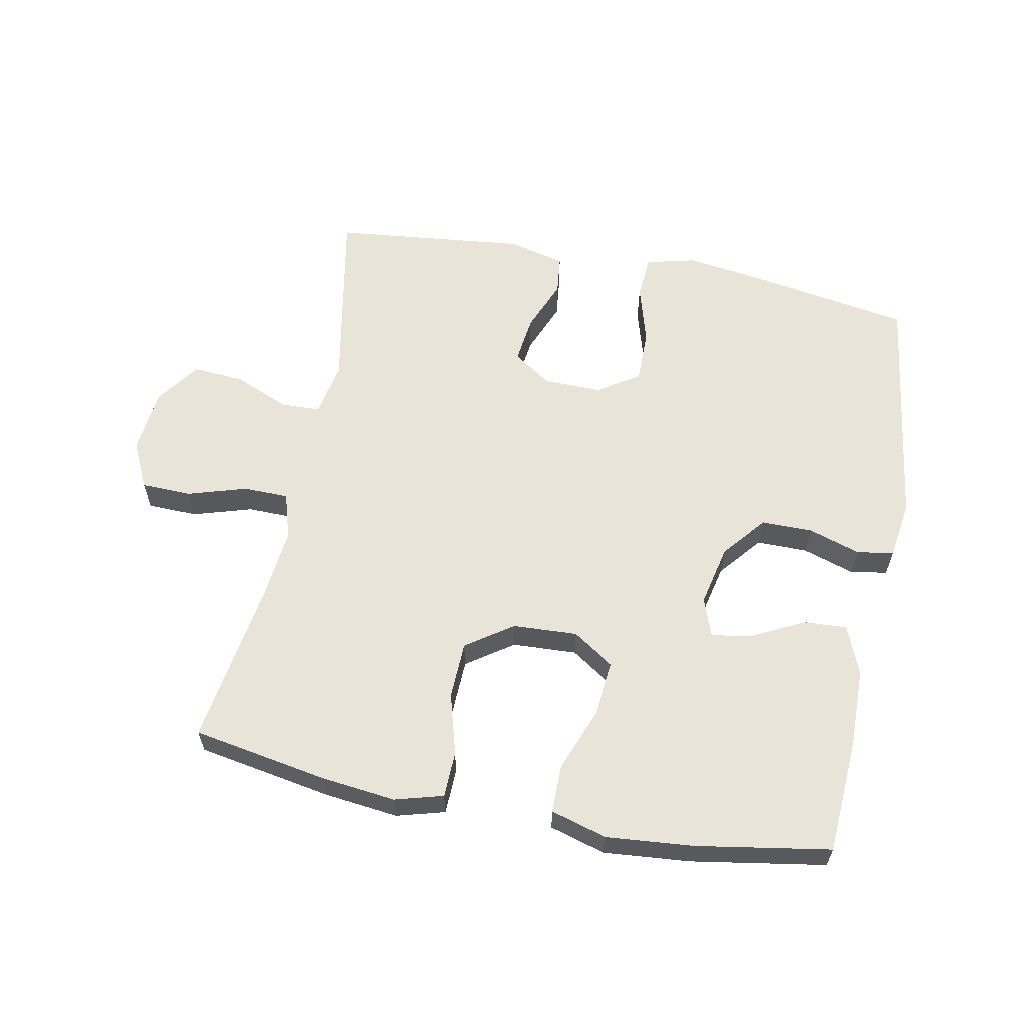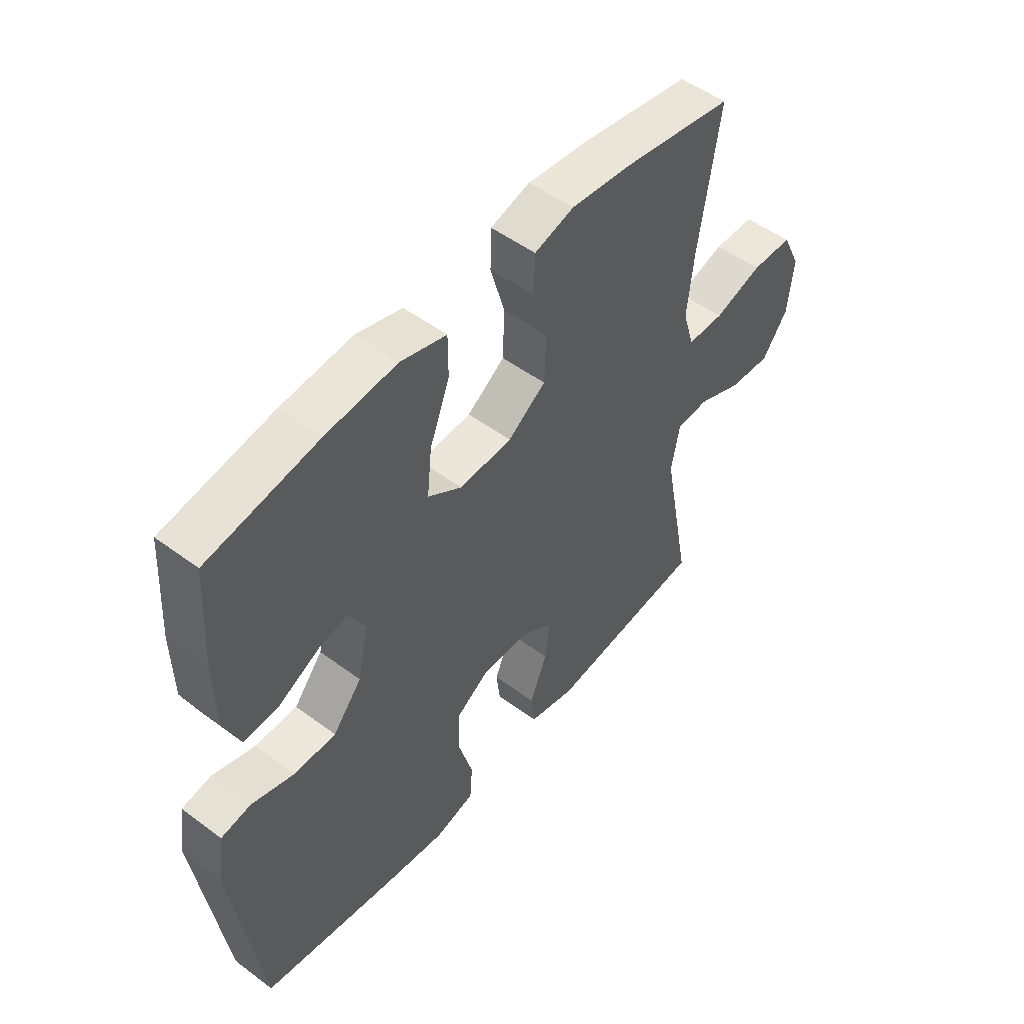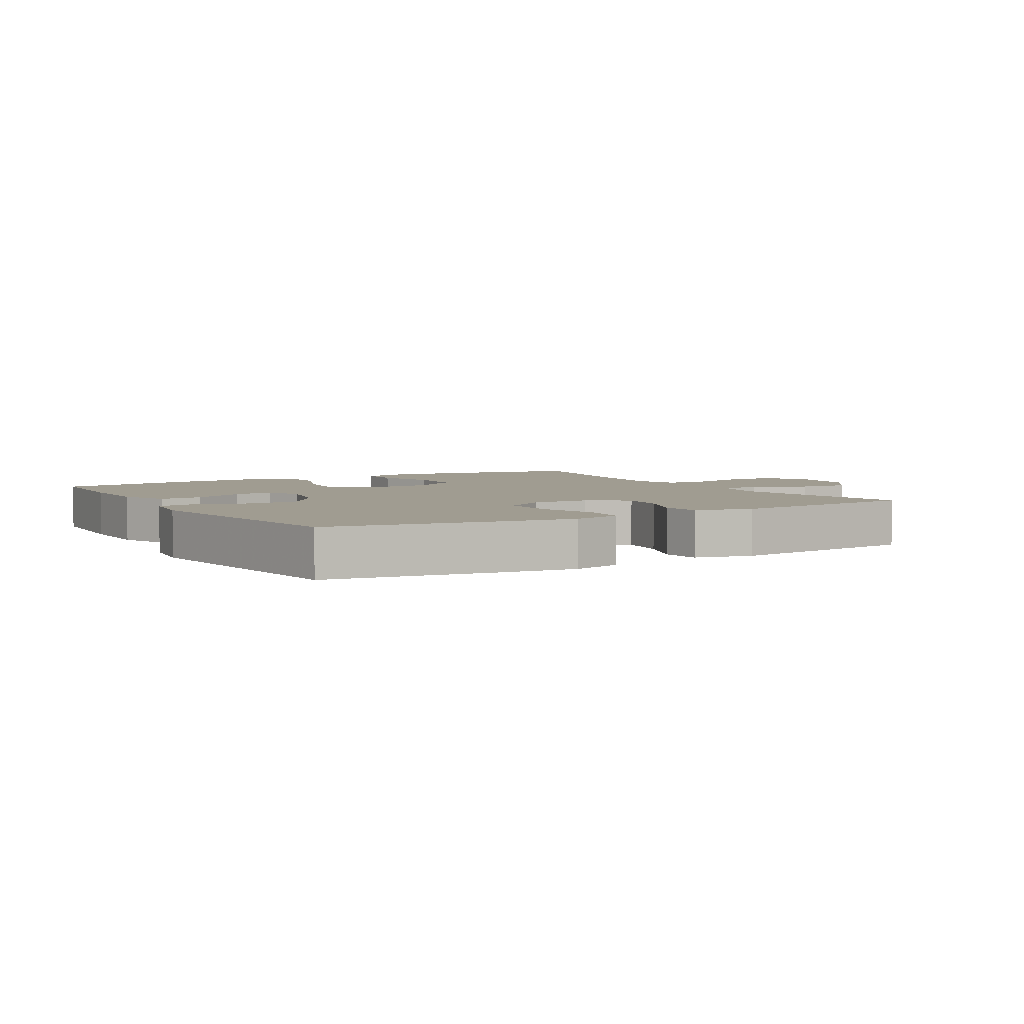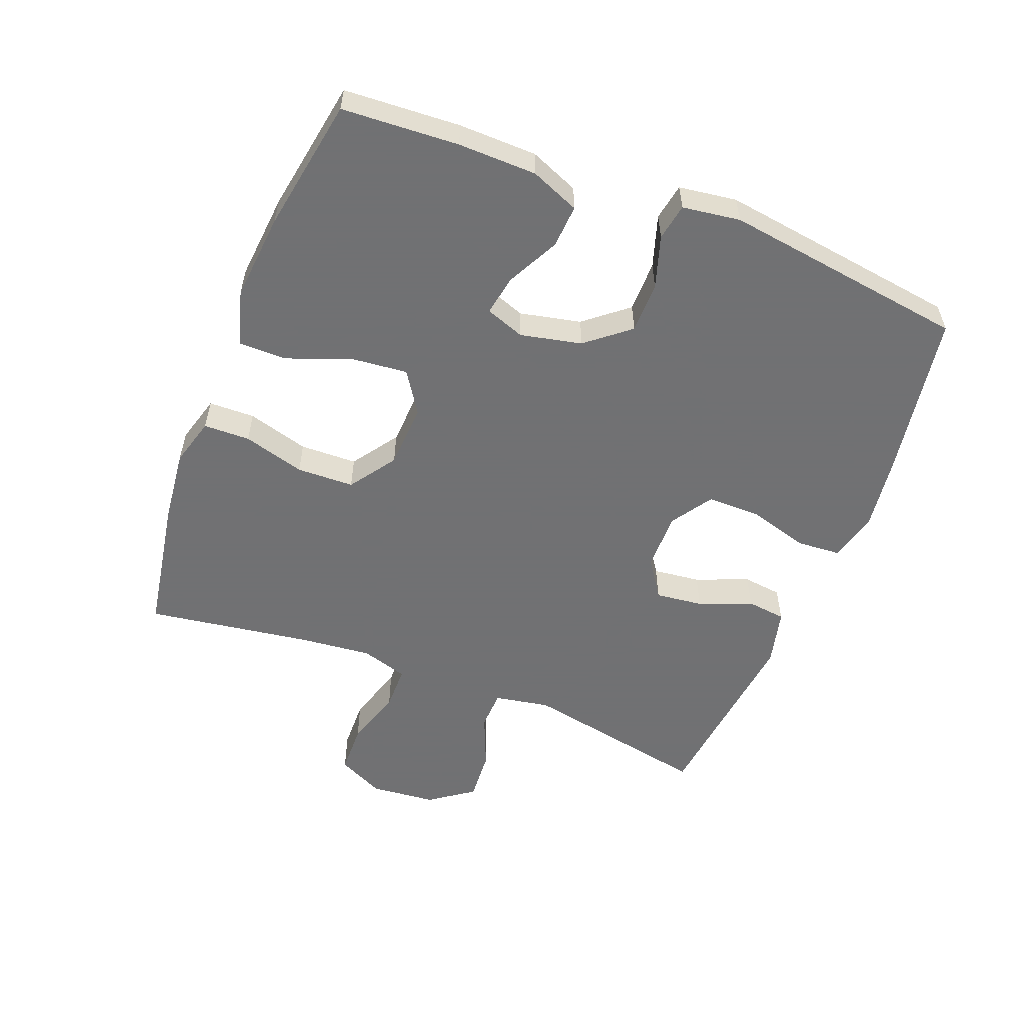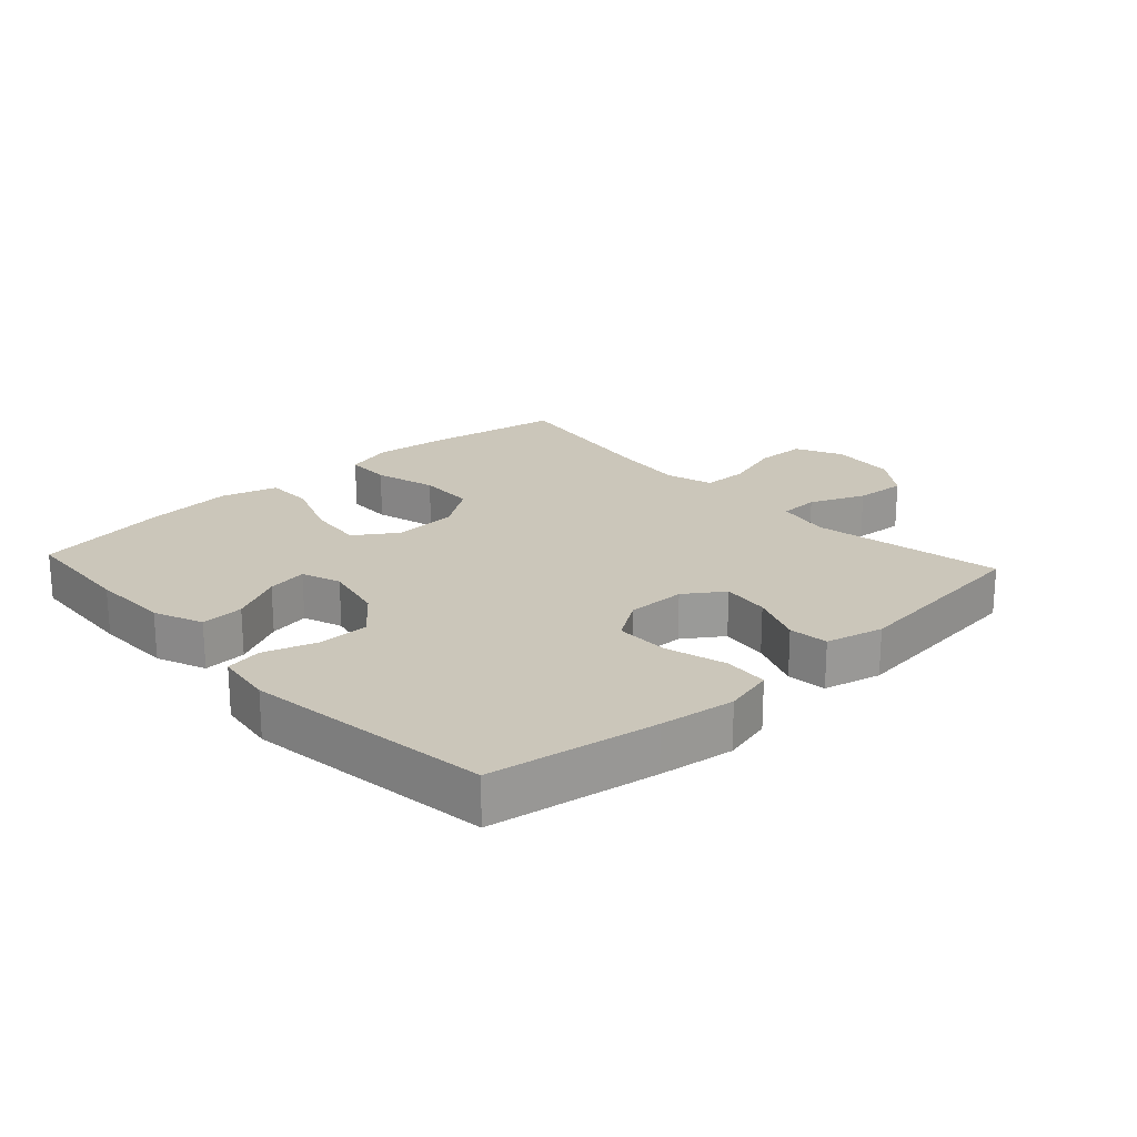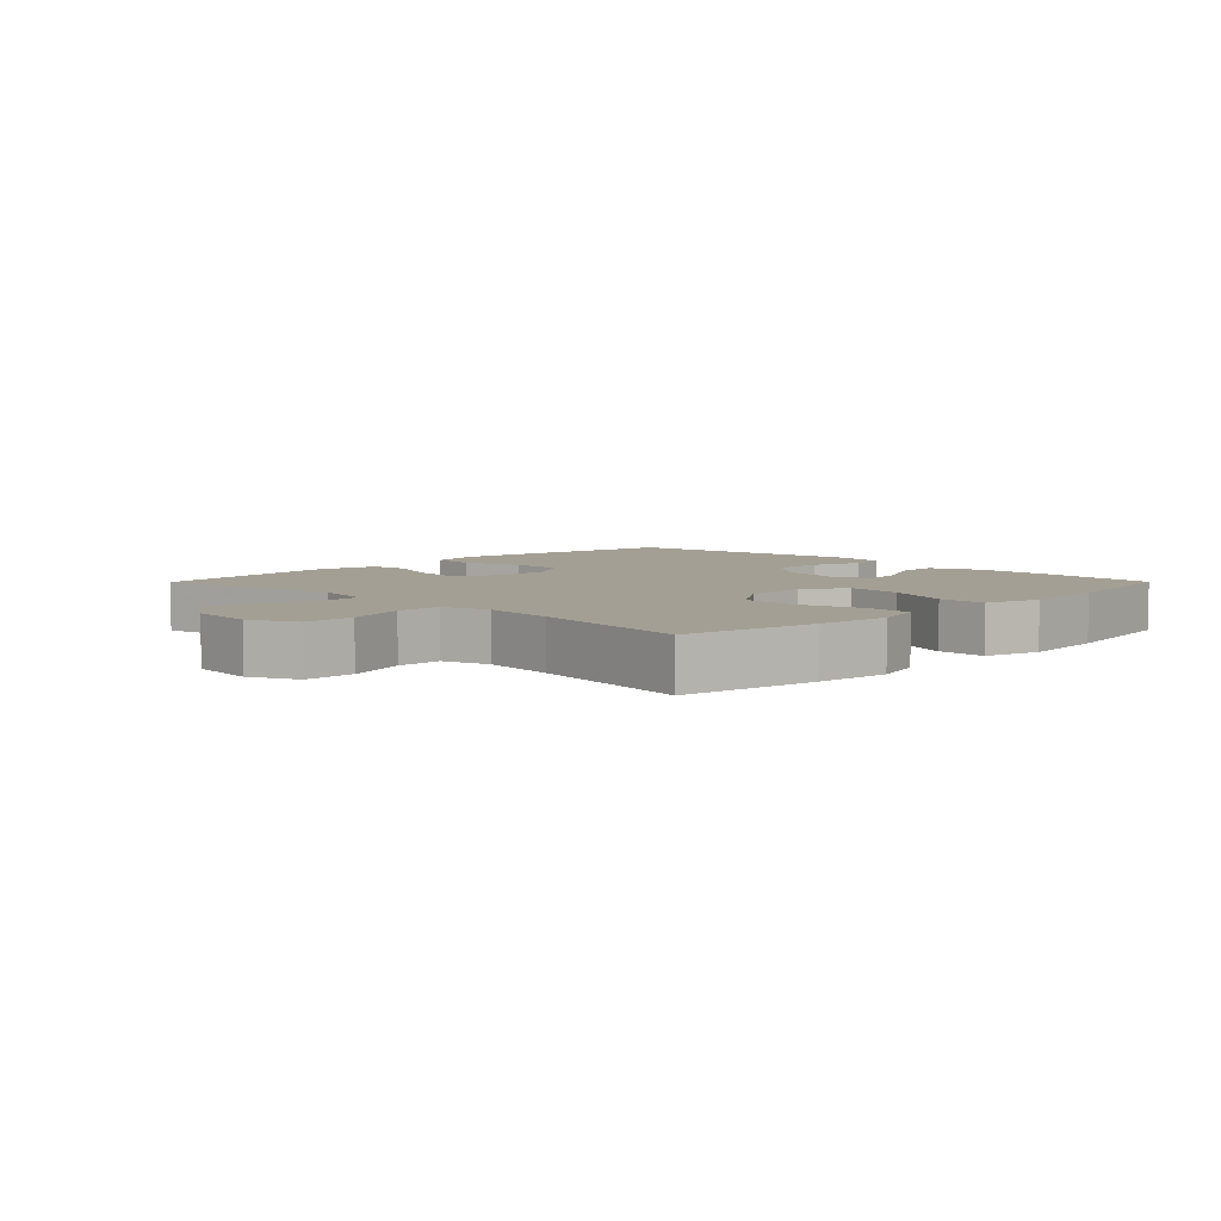
<metadata>
{"format":"obj","ext":"obj","renderer":"f3d","projection":"perspective","resolution":1024,"background":"white","views":[{"elev":60.5,"azim":11.1,"up":"+Y"},{"elev":51.2,"azim":129.0,"up":"+Z"},{"elev":4.3,"azim":149.3,"up":"+Y"},{"elev":-55.3,"azim":68.5,"up":"+Y"},{"elev":21.2,"azim":137.4,"up":"+Y"},{"elev":5.6,"azim":-45.2,"up":"+Y"}]}
</metadata>
<code>
v 0.5 0.07 -0.5
v 0.242 0.07 -0.543
v 0.126 0.07 -0.559
v 0.049 0.07 -0.54
v 0.044 0.07 -0.471
v 0.071 0.07 -0.377
v 0.071 0.07 -0.294
v 0.007 0.07 -0.252
v -0.084 0.07 -0.253
v -0.144 0.07 -0.294
v -0.135 0.07 -0.368
v -0.102 0.07 -0.45
v -0.109 0.07 -0.511
v -0.198 0.07 -0.533
v -0.5 0.07 -0.5
v -0.444 0.07 -0.206
v -0.46 0.07 -0.12
v -0.522 0.07 -0.118
v -0.607 0.07 -0.154
v -0.687 0.07 -0.16
v -0.736 0.07 -0.092
v -0.746 0.07 0.01
v -0.711 0.07 0.083
v -0.633 0.07 0.085
v -0.541 0.07 0.057
v -0.471 0.07 0.058
v -0.449 0.07 0.131
v -0.461 0.07 0.245
v -0.5 0.07 0.5
v -0.289 0.07 0.537
v -0.174 0.07 0.55
v -0.099 0.07 0.529
v -0.097 0.07 0.457
v -0.124 0.07 0.361
v -0.121 0.07 0.272
v -0.049 0.07 0.222
v 0.051 0.07 0.217
v 0.116 0.07 0.26
v 0.107 0.07 0.347
v 0.069 0.07 0.447
v 0.069 0.07 0.522
v 0.156 0.07 0.547
v 0.291 0.07 0.535
v 0.5 0.07 0.5
v 0.511 0.07 0.319
v 0.509 0.07 0.197
v 0.478 0.07 0.121
v 0.411 0.07 0.125
v 0.33 0.07 0.166
v 0.267 0.07 0.177
v 0.245 0.07 0.116
v 0.266 0.07 0.021
v 0.321 0.07 -0.046
v 0.401 0.07 -0.046
v 0.482 0.07 -0.02
v 0.539 0.07 -0.03
v 0.552 0.07 -0.12
v 0.5 0 -0.5
v 0.242 0 -0.543
v 0.126 0 -0.559
v 0.049 0 -0.54
v 0.044 0 -0.471
v 0.071 0 -0.377
v 0.071 0 -0.294
v 0.007 0 -0.252
v -0.084 0 -0.253
v -0.144 0 -0.294
v -0.135 0 -0.368
v -0.102 0 -0.45
v -0.109 0 -0.511
v -0.198 0 -0.533
v -0.5 0 -0.5
v -0.444 0 -0.206
v -0.46 0 -0.12
v -0.522 0 -0.118
v -0.607 0 -0.154
v -0.687 0 -0.16
v -0.736 0 -0.092
v -0.746 0 0.01
v -0.711 0 0.083
v -0.633 0 0.085
v -0.541 0 0.057
v -0.471 0 0.058
v -0.449 0 0.131
v -0.461 0 0.245
v -0.5 0 0.5
v -0.289 0 0.537
v -0.174 0 0.55
v -0.099 0 0.529
v -0.097 0 0.457
v -0.124 0 0.361
v -0.121 0 0.272
v -0.049 0 0.222
v 0.051 0 0.217
v 0.116 0 0.26
v 0.107 0 0.347
v 0.069 0 0.447
v 0.069 0 0.522
v 0.156 0 0.547
v 0.291 0 0.535
v 0.5 0 0.5
v 0.511 0 0.319
v 0.509 0 0.197
v 0.478 0 0.121
v 0.411 0 0.125
v 0.33 0 0.166
v 0.267 0 0.177
v 0.245 0 0.116
v 0.266 0 0.021
v 0.321 0 -0.046
v 0.401 0 -0.046
v 0.482 0 -0.02
v 0.539 0 -0.03
v 0.552 0 -0.12
f 4 5 6
f 3 4 6
f 2 3 6
f 1 2 6
f 57 1 6
f 56 57 6
f 55 56 6
f 54 55 6
f 53 54 6 7
f 52 53 7 8
f 51 52 8 9
f 50 51 9 10
f 47 48 49
f 46 47 49
f 45 46 49
f 44 45 49
f 43 44 49
f 42 43 49
f 41 42 49
f 40 41 49
f 39 40 49
f 38 39 49 50
f 37 38 50 10
f 32 33 34
f 31 32 34
f 30 31 34
f 29 30 34
f 28 29 34
f 27 28 34 35
f 26 27 35 36
f 23 24 25
f 22 23 25
f 21 22 25
f 20 21 25
f 19 20 25
f 18 19 25
f 17 18 25 26
f 36 37 10
f 26 36 10
f 17 26 10
f 16 17 10
f 14 15 16
f 13 14 16
f 12 13 16
f 11 12 16
f 10 11 16
f 63 62 61
f 63 61 60
f 63 60 59
f 63 59 58
f 63 58 114
f 63 114 113
f 63 113 112
f 63 112 111
f 64 63 111 110
f 65 64 110 109
f 66 65 109 108
f 67 66 108 107
f 106 105 104
f 106 104 103
f 106 103 102
f 106 102 101
f 106 101 100
f 106 100 99
f 106 99 98
f 106 98 97
f 106 97 96
f 107 106 96 95
f 67 107 95 94
f 91 90 89
f 91 89 88
f 91 88 87
f 91 87 86
f 91 86 85
f 92 91 85 84
f 93 92 84 83
f 82 81 80
f 82 80 79
f 82 79 78
f 82 78 77
f 82 77 76
f 82 76 75
f 83 82 75 74
f 67 94 93
f 67 93 83
f 67 83 74
f 67 74 73
f 73 72 71
f 73 71 70
f 73 70 69
f 73 69 68
f 73 68 67
f 1 58 59 2
f 2 59 60 3
f 3 60 61 4
f 4 61 62 5
f 5 62 63 6
f 6 63 64 7
f 7 64 65 8
f 8 65 66 9
f 9 66 67 10
f 10 67 68 11
f 11 68 69 12
f 12 69 70 13
f 13 70 71 14
f 14 71 72 15
f 15 72 73 16
f 16 73 74 17
f 17 74 75 18
f 18 75 76 19
f 19 76 77 20
f 20 77 78 21
f 21 78 79 22
f 22 79 80 23
f 23 80 81 24
f 24 81 82 25
f 25 82 83 26
f 26 83 84 27
f 27 84 85 28
f 28 85 86 29
f 29 86 87 30
f 30 87 88 31
f 31 88 89 32
f 32 89 90 33
f 33 90 91 34
f 34 91 92 35
f 35 92 93 36
f 36 93 94 37
f 37 94 95 38
f 38 95 96 39
f 39 96 97 40
f 40 97 98 41
f 41 98 99 42
f 42 99 100 43
f 43 100 101 44
f 44 101 102 45
f 45 102 103 46
f 46 103 104 47
f 47 104 105 48
f 48 105 106 49
f 49 106 107 50
f 50 107 108 51
f 51 108 109 52
f 52 109 110 53
f 53 110 111 54
f 54 111 112 55
f 55 112 113 56
f 56 113 114 57
f 57 114 58 1

</code>
